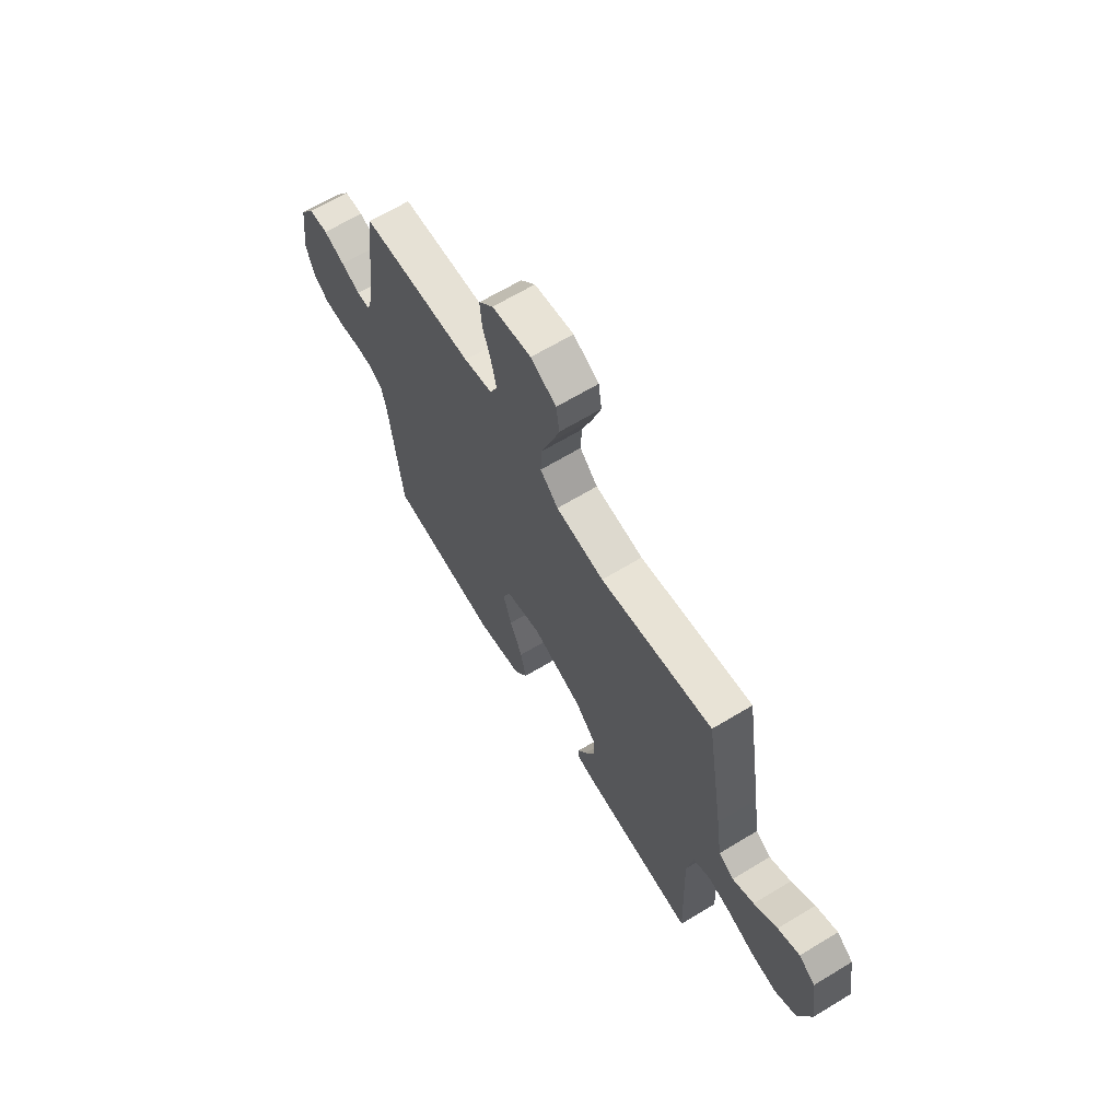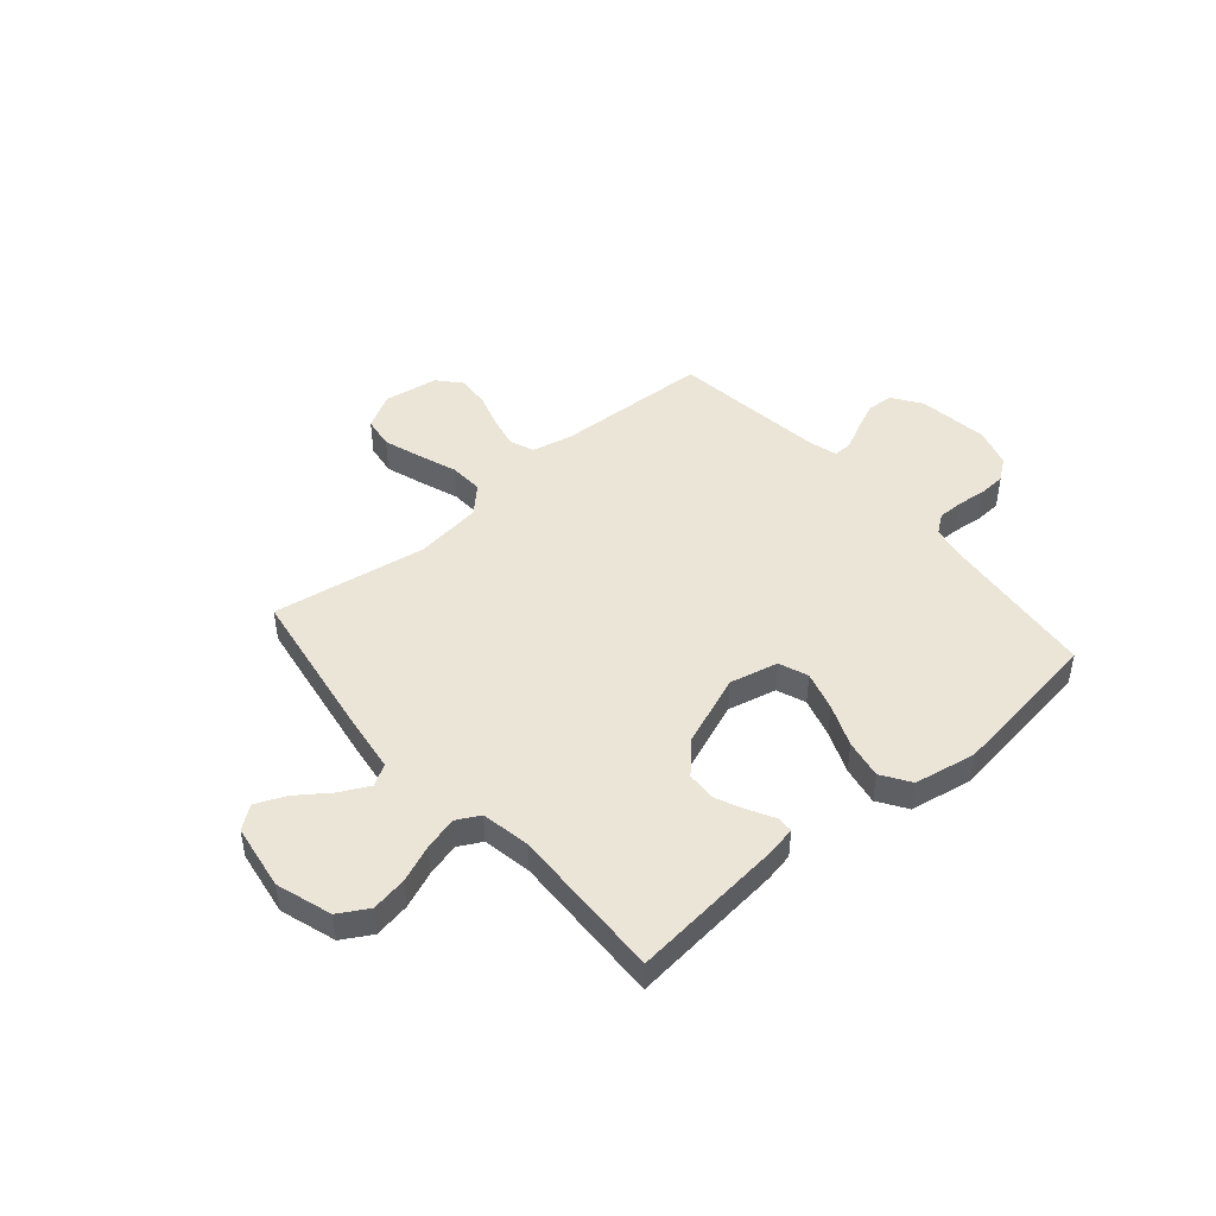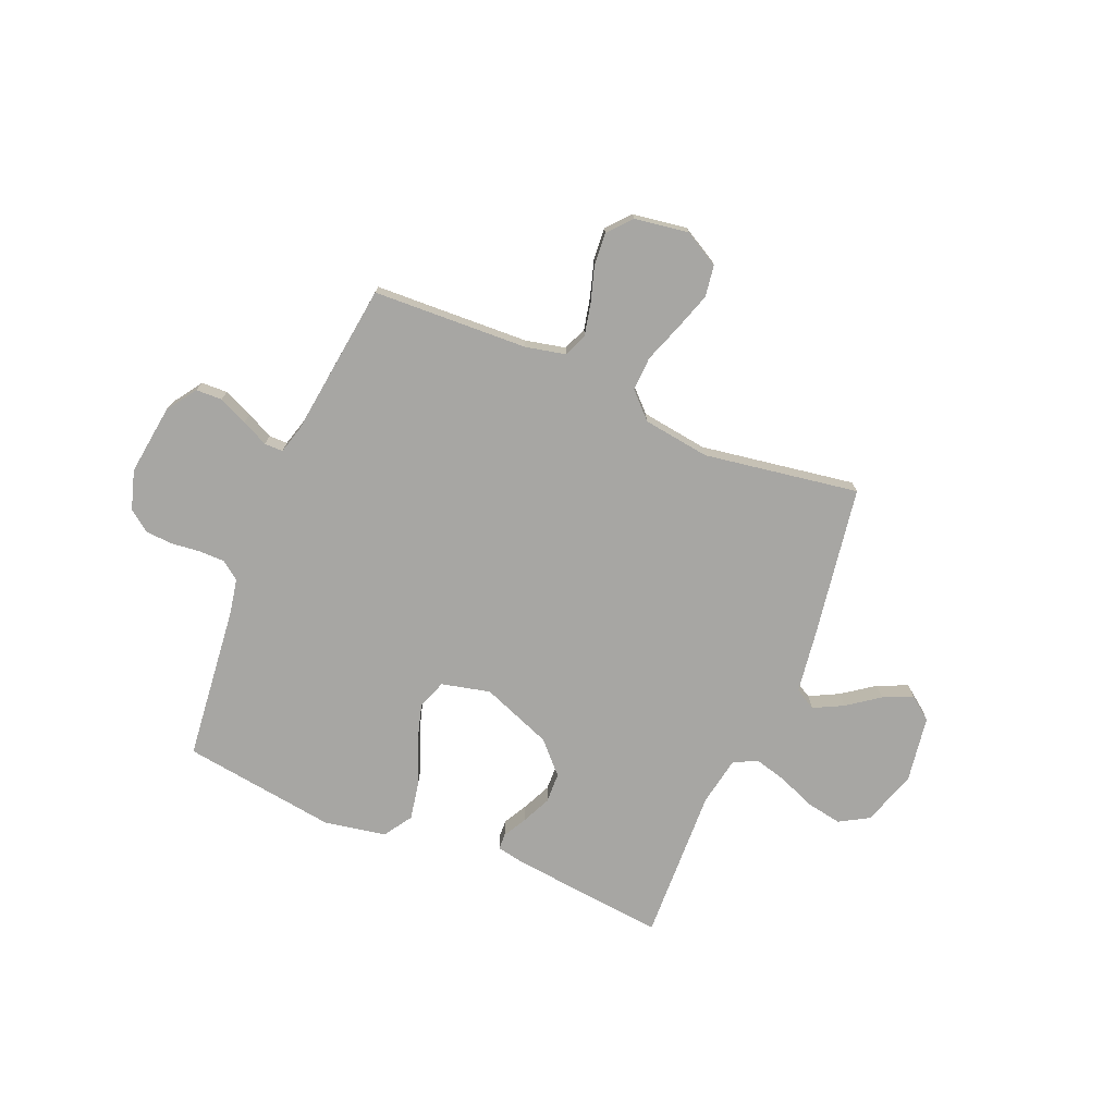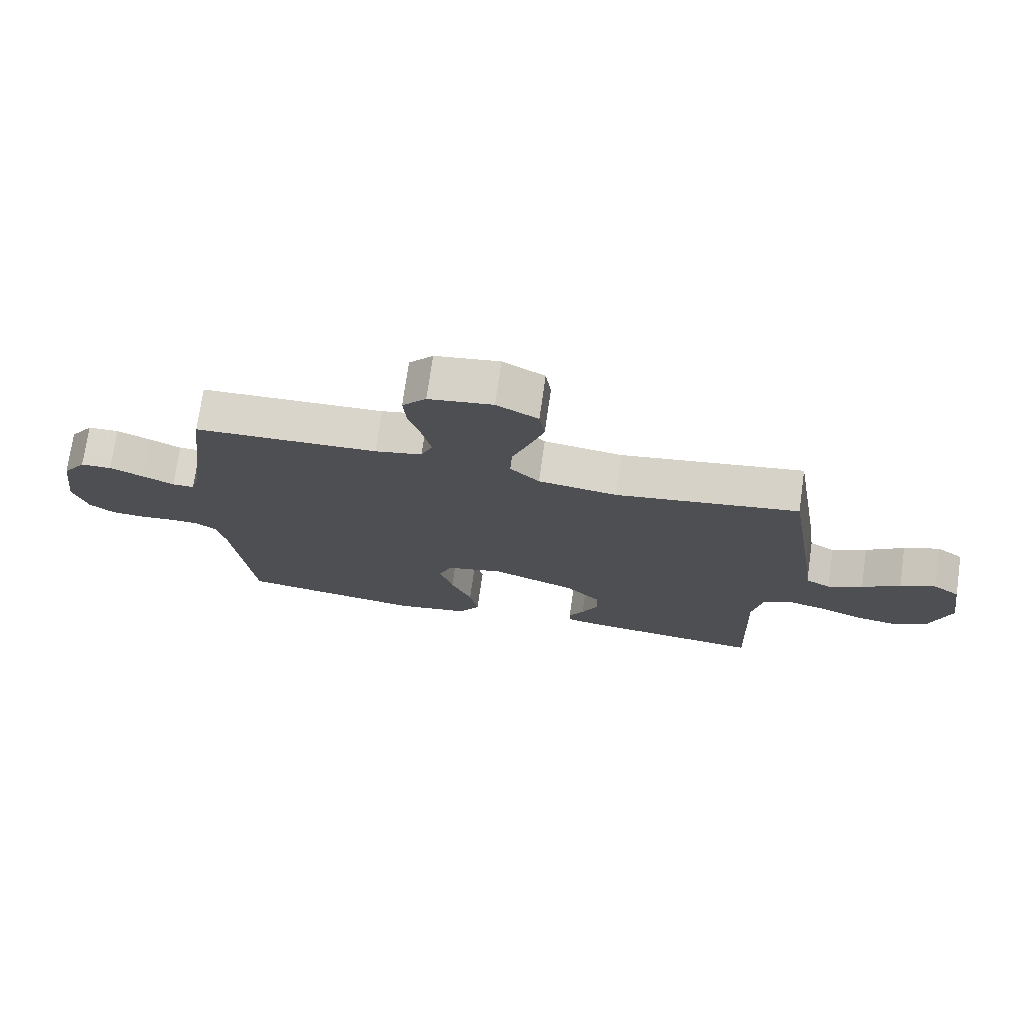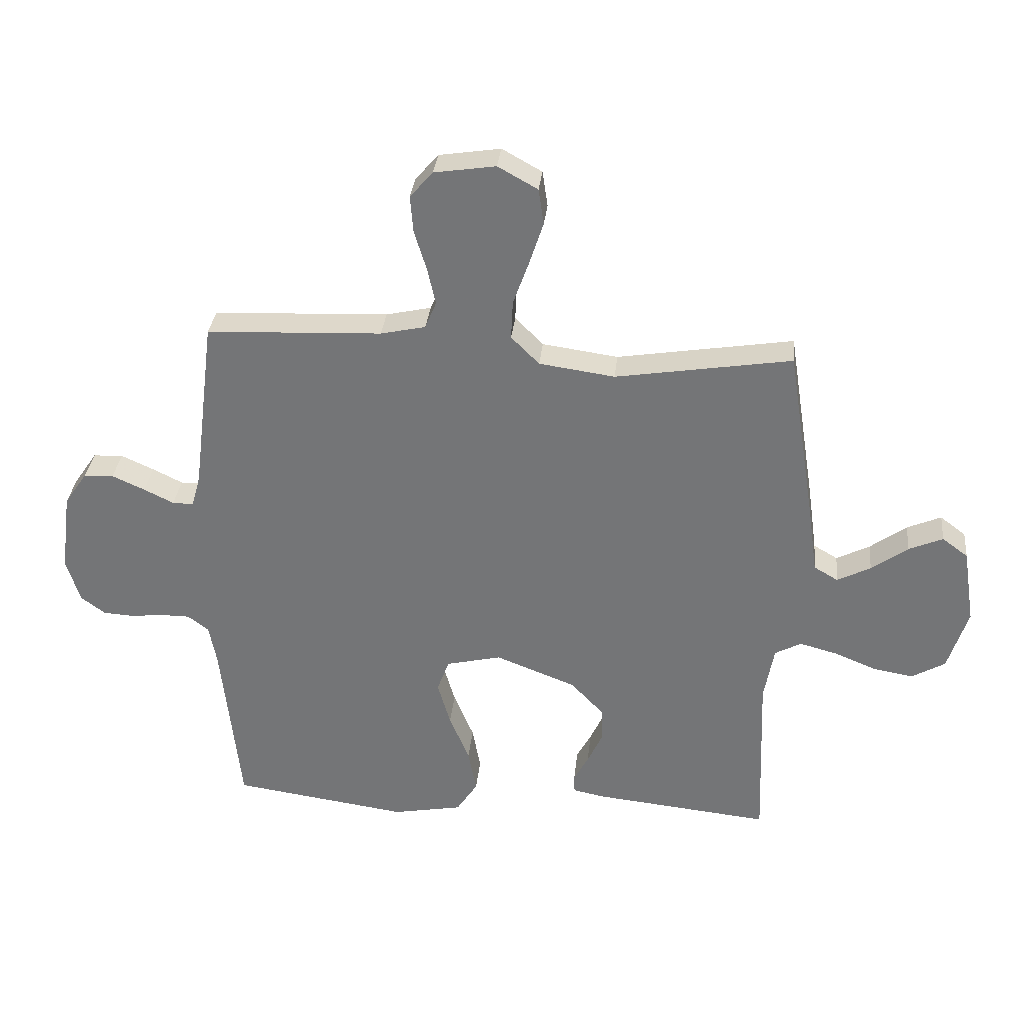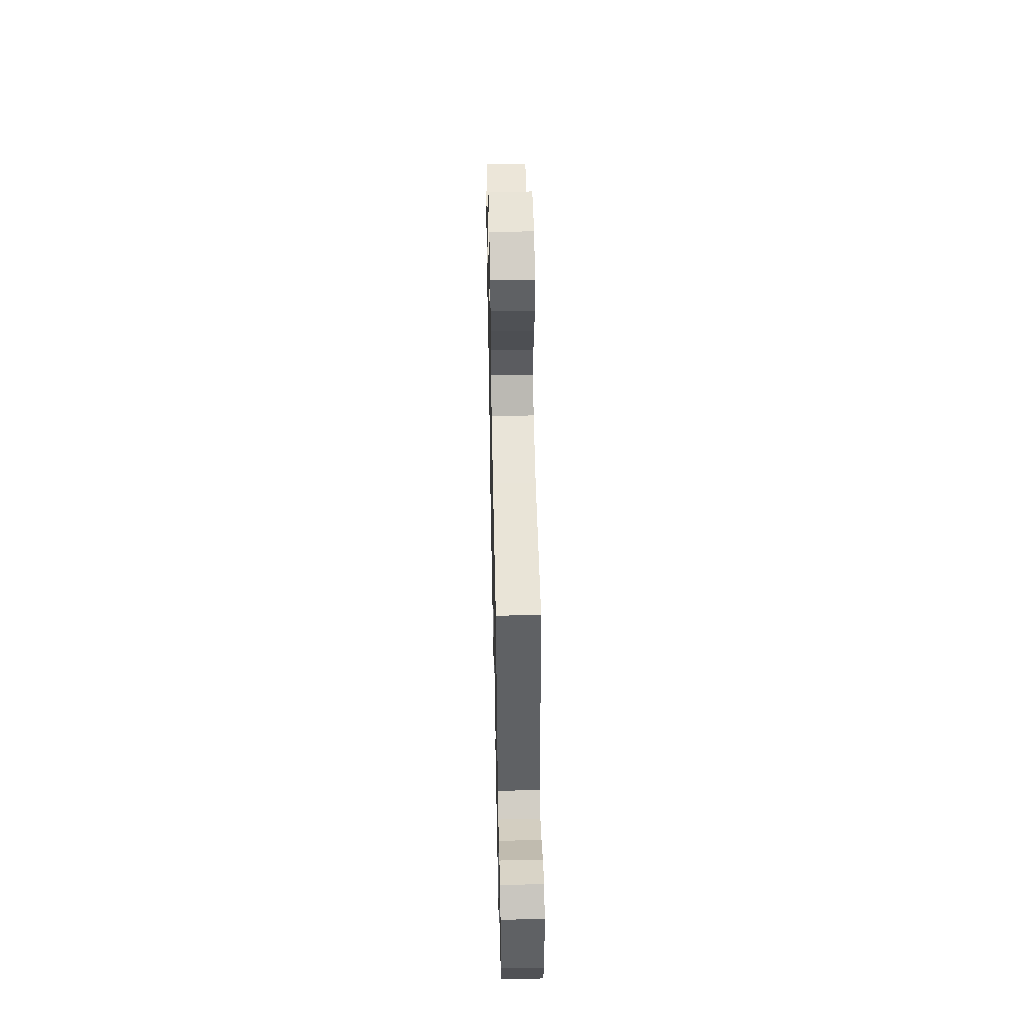
<metadata>
{"format":"obj","ext":"obj","renderer":"f3d","projection":"perspective","resolution":1024,"background":"white","views":[{"elev":65.7,"azim":58.7,"up":"+Z"},{"elev":46.0,"azim":139.3,"up":"+Y"},{"elev":-74.1,"azim":-22.7,"up":"+Y"},{"elev":73.8,"azim":8.1,"up":"+Z"},{"elev":32.7,"azim":5.9,"up":"+Z"},{"elev":52.1,"azim":88.8,"up":"+Z"}]}
</metadata>
<code>
v -0.5 0.07 -0.5
v -0.532 0.07 -0.2
v -0.545 0.07 -0.131
v -0.581 0.07 -0.104
v -0.631 0.07 -0.104
v -0.686 0.07 -0.11
v -0.739 0.07 -0.107
v -0.781 0.07 -0.076
v -0.804 0.07 0
v -0.786 0.07 0.137
v -0.747 0.07 0.194
v -0.696 0.07 0.196
v -0.64 0.07 0.171
v -0.589 0.07 0.146
v -0.553 0.07 0.146
v -0.538 0.07 0.2
v -0.5 0.07 0.5
v -0.2 0.07 0.513
v -0.123 0.07 0.53
v -0.104 0.07 0.576
v -0.118 0.07 0.639
v -0.139 0.07 0.707
v -0.144 0.07 0.77
v -0.105 0.07 0.815
v 0 0.07 0.831
v 0.068 0.07 0.793
v 0.077 0.07 0.732
v 0.053 0.07 0.659
v 0.026 0.07 0.584
v 0.023 0.07 0.518
v 0.071 0.07 0.47
v 0.2 0.07 0.452
v 0.5 0.07 0.5
v 0.548 0.07 0.2
v 0.564 0.07 0.086
v 0.605 0.07 0.062
v 0.662 0.07 0.091
v 0.724 0.07 0.136
v 0.782 0.07 0.161
v 0.826 0.07 0.128
v 0.846 0.07 0
v 0.812 0.07 -0.107
v 0.755 0.07 -0.14
v 0.686 0.07 -0.128
v 0.615 0.07 -0.099
v 0.551 0.07 -0.082
v 0.506 0.07 -0.106
v 0.489 0.07 -0.2
v 0.5 0.07 -0.5
v 0.2 0.07 -0.469
v 0.145 0.07 -0.458
v 0.144 0.07 -0.427
v 0.169 0.07 -0.381
v 0.195 0.07 -0.325
v 0.193 0.07 -0.266
v 0.137 0.07 -0.207
v 0 0.07 -0.154
v -0.094 0.07 -0.176
v -0.115 0.07 -0.232
v -0.093 0.07 -0.308
v -0.059 0.07 -0.39
v -0.045 0.07 -0.465
v -0.081 0.07 -0.52
v -0.2 0.07 -0.542
v -0.5 0 -0.5
v -0.532 0 -0.2
v -0.545 0 -0.131
v -0.581 0 -0.104
v -0.631 0 -0.104
v -0.686 0 -0.11
v -0.739 0 -0.107
v -0.781 0 -0.076
v -0.804 0 0
v -0.786 0 0.137
v -0.747 0 0.194
v -0.696 0 0.196
v -0.64 0 0.171
v -0.589 0 0.146
v -0.553 0 0.146
v -0.538 0 0.2
v -0.5 0 0.5
v -0.2 0 0.513
v -0.123 0 0.53
v -0.104 0 0.576
v -0.118 0 0.639
v -0.139 0 0.707
v -0.144 0 0.77
v -0.105 0 0.815
v 0 0 0.831
v 0.068 0 0.793
v 0.077 0 0.732
v 0.053 0 0.659
v 0.026 0 0.584
v 0.023 0 0.518
v 0.071 0 0.47
v 0.2 0 0.452
v 0.5 0 0.5
v 0.548 0 0.2
v 0.564 0 0.086
v 0.605 0 0.062
v 0.662 0 0.091
v 0.724 0 0.136
v 0.782 0 0.161
v 0.826 0 0.128
v 0.846 0 0
v 0.812 0 -0.107
v 0.755 0 -0.14
v 0.686 0 -0.128
v 0.615 0 -0.099
v 0.551 0 -0.082
v 0.506 0 -0.106
v 0.489 0 -0.2
v 0.5 0 -0.5
v 0.2 0 -0.469
v 0.145 0 -0.458
v 0.144 0 -0.427
v 0.169 0 -0.381
v 0.195 0 -0.325
v 0.193 0 -0.266
v 0.137 0 -0.207
v 0 0 -0.154
v -0.094 0 -0.176
v -0.115 0 -0.232
v -0.093 0 -0.308
v -0.059 0 -0.39
v -0.045 0 -0.465
v -0.081 0 -0.52
v -0.2 0 -0.542
f 64 1 2
f 63 64 2
f 62 63 2
f 61 62 2
f 60 61 2
f 59 60 2 3
f 58 59 3 4
f 57 58 4
f 51 52 53
f 50 51 53
f 49 50 53
f 48 49 53
f 47 48 53 54
f 43 44 45
f 42 43 45
f 41 42 45
f 40 41 45
f 39 40 45
f 38 39 45
f 37 38 45
f 36 37 45 46
f 35 36 46 47
f 47 54 55
f 35 47 55
f 34 35 55
f 33 34 55
f 32 33 55
f 27 28 29
f 26 27 29
f 25 26 29
f 24 25 29
f 23 24 29
f 22 23 29
f 21 22 29
f 20 21 29 30
f 19 20 30 31
f 16 17 18
f 18 19 31
f 16 18 31
f 15 16 31
f 12 13 14
f 11 12 14
f 10 11 14
f 9 10 14
f 8 9 14
f 7 8 14
f 6 7 14
f 5 6 14
f 4 5 14 15
f 15 31 32
f 4 15 32
f 57 4 32
f 32 55 56
f 32 56 57
f 66 65 128
f 66 128 127
f 66 127 126
f 66 126 125
f 66 125 124
f 67 66 124 123
f 68 67 123 122
f 68 122 121
f 117 116 115
f 117 115 114
f 117 114 113
f 117 113 112
f 118 117 112 111
f 109 108 107
f 109 107 106
f 109 106 105
f 109 105 104
f 109 104 103
f 109 103 102
f 109 102 101
f 110 109 101 100
f 111 110 100 99
f 119 118 111
f 119 111 99
f 119 99 98
f 119 98 97
f 119 97 96
f 93 92 91
f 93 91 90
f 93 90 89
f 93 89 88
f 93 88 87
f 93 87 86
f 93 86 85
f 94 93 85 84
f 95 94 84 83
f 82 81 80
f 95 83 82
f 95 82 80
f 95 80 79
f 78 77 76
f 78 76 75
f 78 75 74
f 78 74 73
f 78 73 72
f 78 72 71
f 78 71 70
f 78 70 69
f 79 78 69 68
f 96 95 79
f 96 79 68
f 96 68 121
f 120 119 96
f 121 120 96
f 1 65 66 2
f 2 66 67 3
f 3 67 68 4
f 4 68 69 5
f 5 69 70 6
f 6 70 71 7
f 7 71 72 8
f 8 72 73 9
f 9 73 74 10
f 10 74 75 11
f 11 75 76 12
f 12 76 77 13
f 13 77 78 14
f 14 78 79 15
f 15 79 80 16
f 16 80 81 17
f 17 81 82 18
f 18 82 83 19
f 19 83 84 20
f 20 84 85 21
f 21 85 86 22
f 22 86 87 23
f 23 87 88 24
f 24 88 89 25
f 25 89 90 26
f 26 90 91 27
f 27 91 92 28
f 28 92 93 29
f 29 93 94 30
f 30 94 95 31
f 31 95 96 32
f 32 96 97 33
f 33 97 98 34
f 34 98 99 35
f 35 99 100 36
f 36 100 101 37
f 37 101 102 38
f 38 102 103 39
f 39 103 104 40
f 40 104 105 41
f 41 105 106 42
f 42 106 107 43
f 43 107 108 44
f 44 108 109 45
f 45 109 110 46
f 46 110 111 47
f 47 111 112 48
f 48 112 113 49
f 49 113 114 50
f 50 114 115 51
f 51 115 116 52
f 52 116 117 53
f 53 117 118 54
f 54 118 119 55
f 55 119 120 56
f 56 120 121 57
f 57 121 122 58
f 58 122 123 59
f 59 123 124 60
f 60 124 125 61
f 61 125 126 62
f 62 126 127 63
f 63 127 128 64
f 64 128 65 1

</code>
